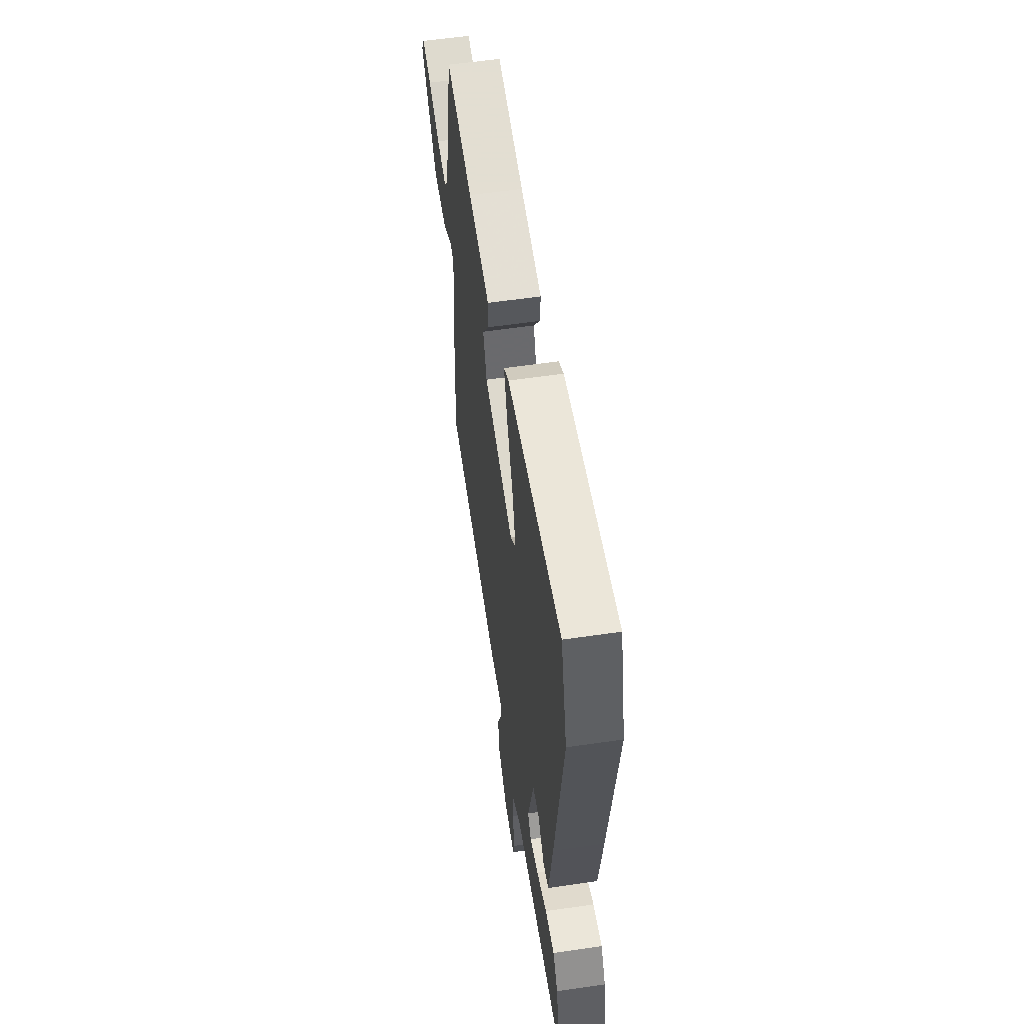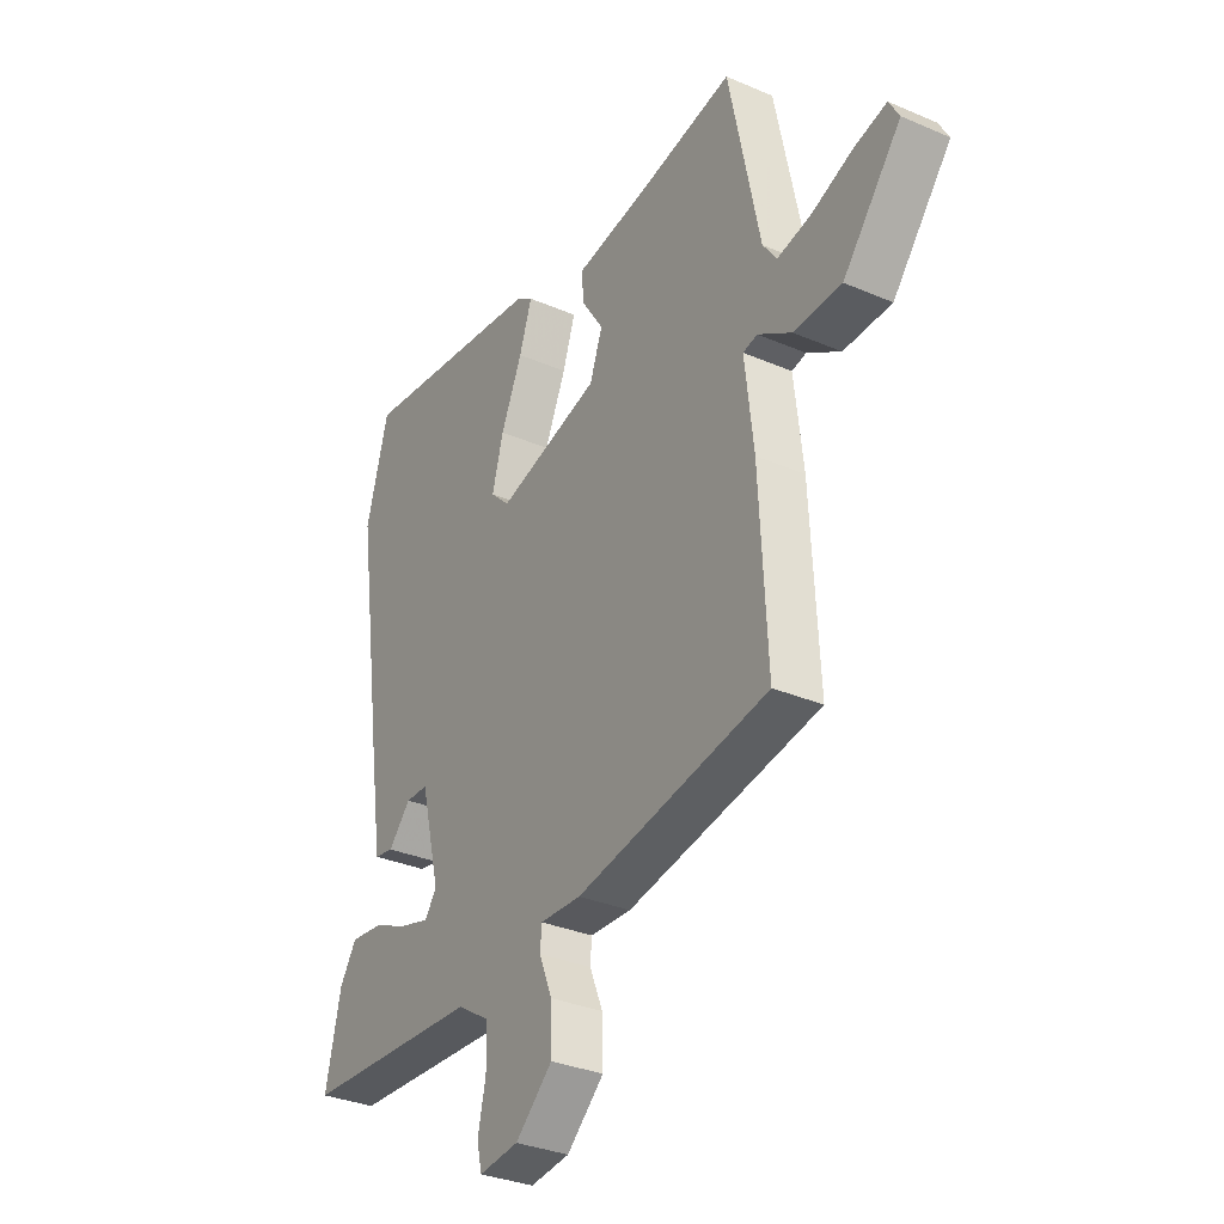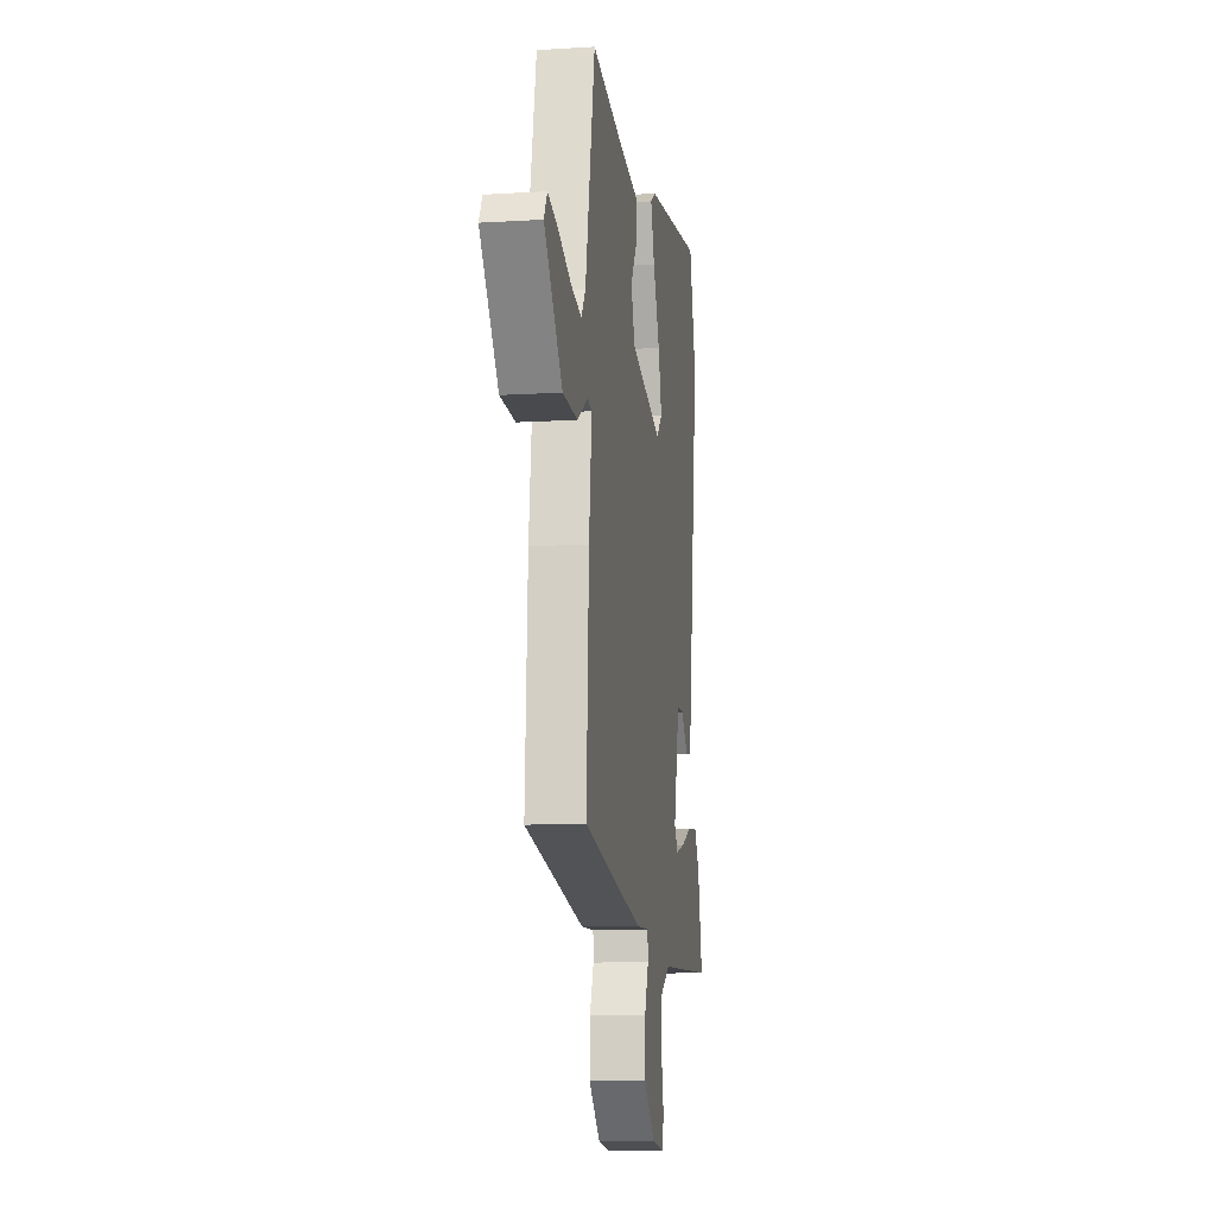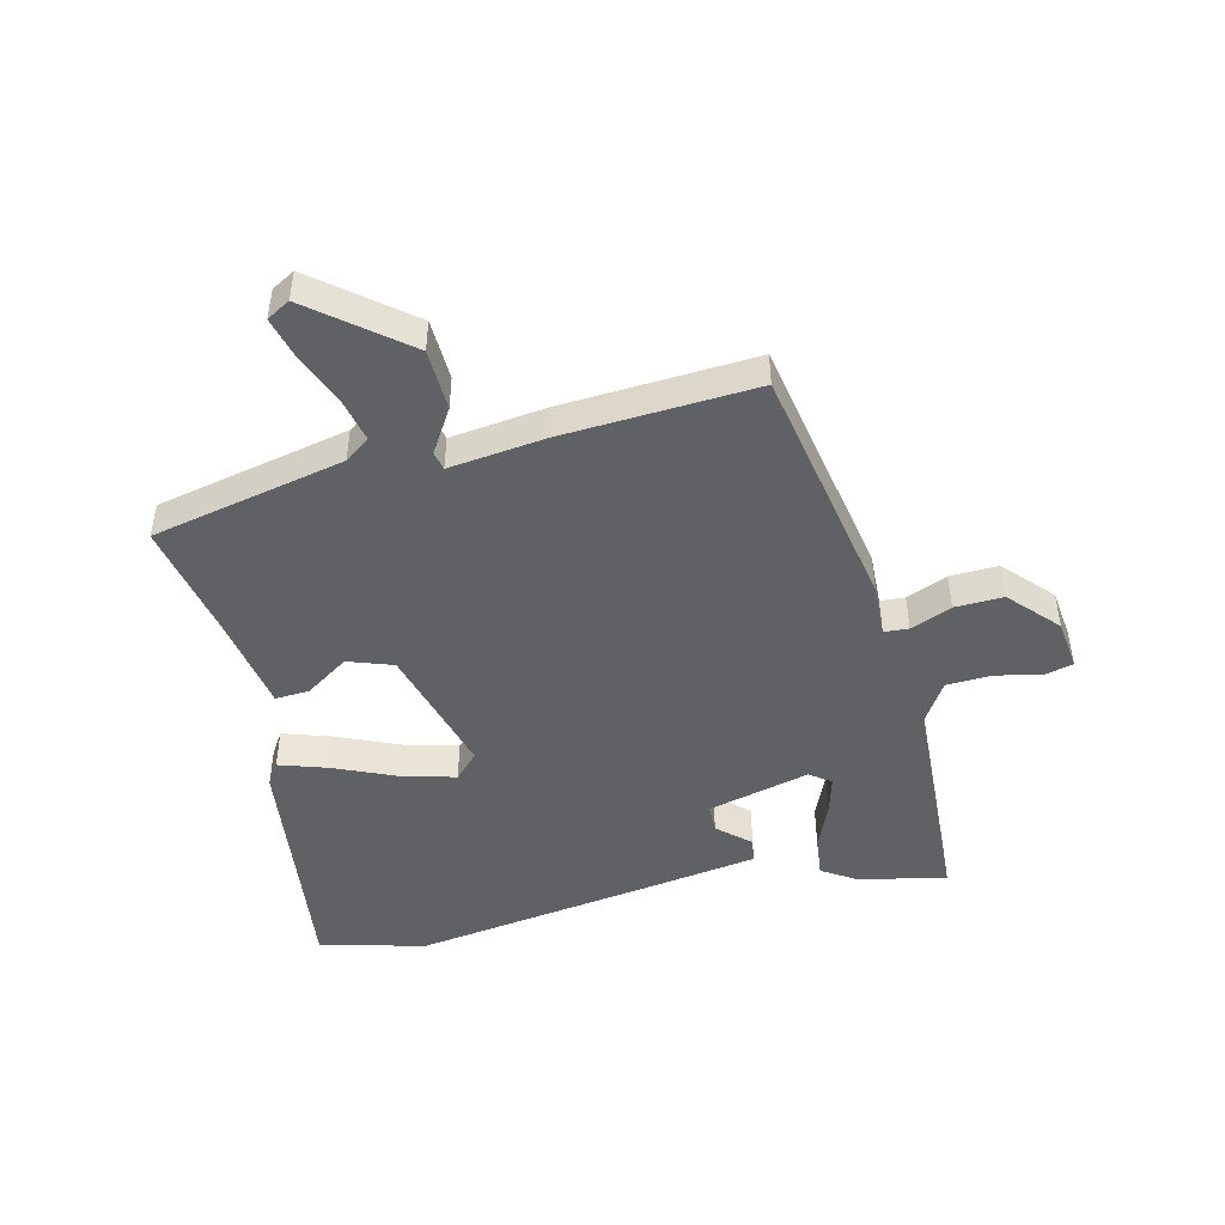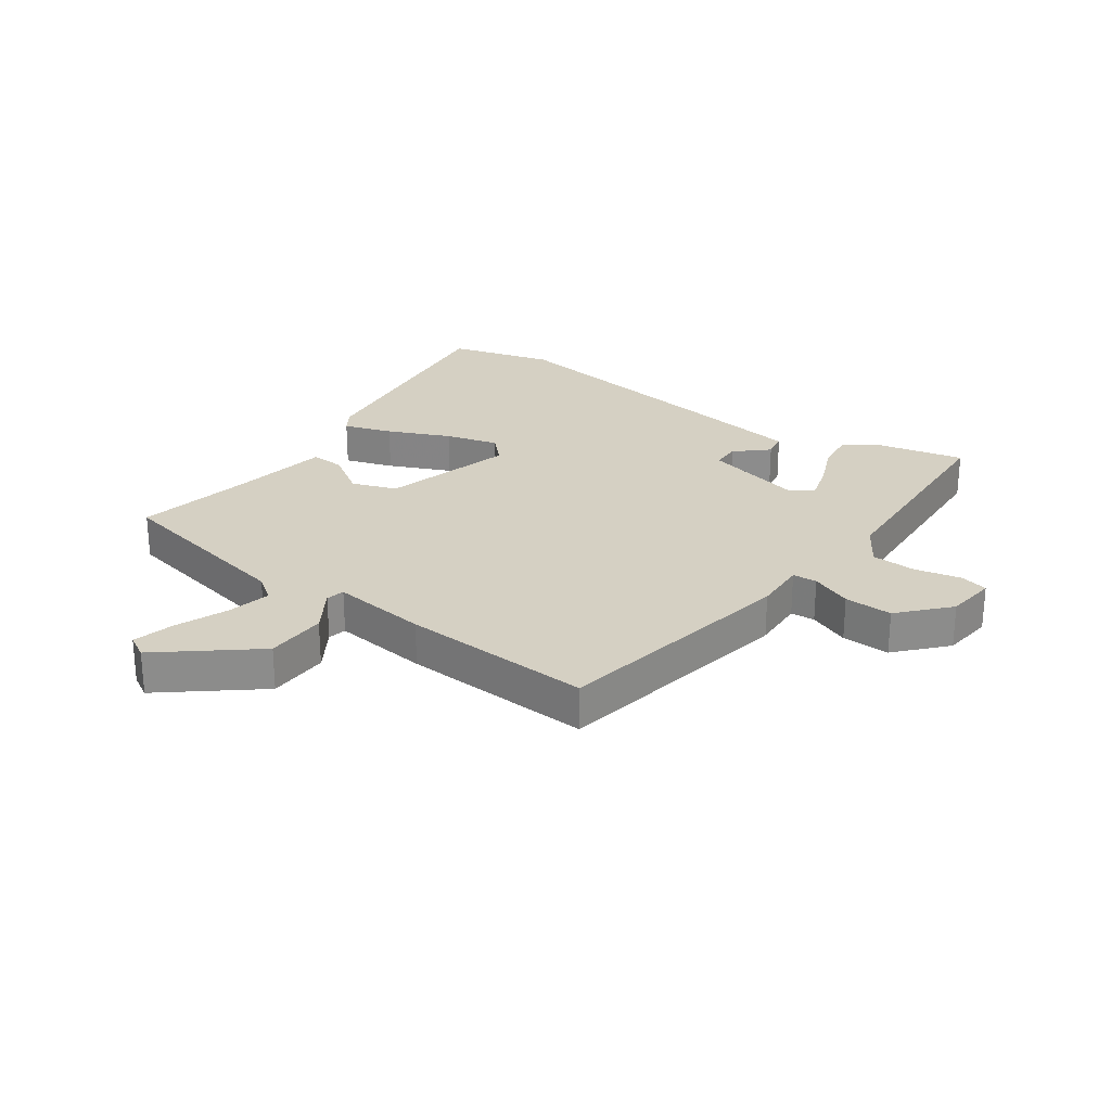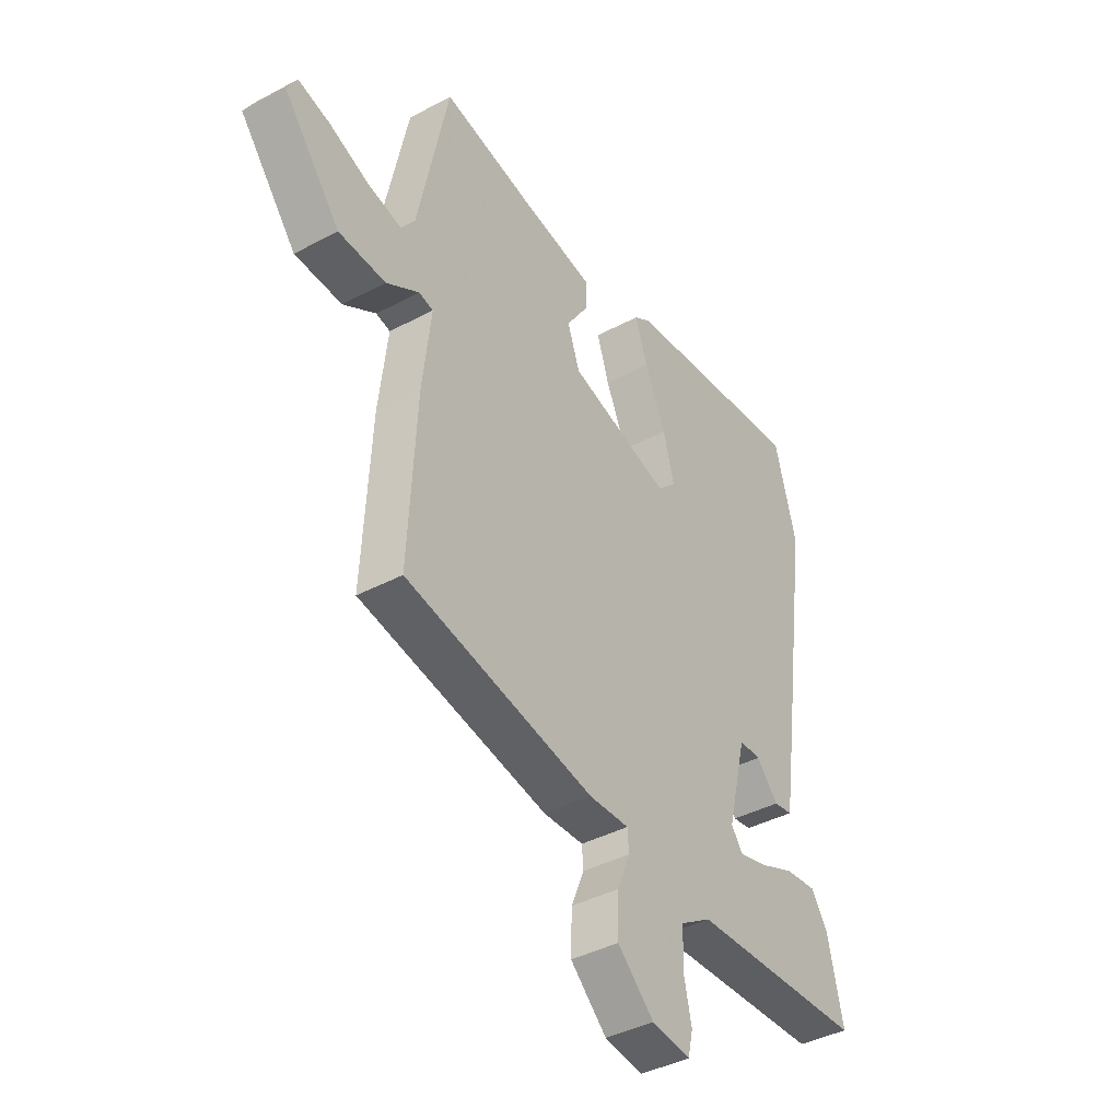
<metadata>
{"format":"obj","ext":"obj","renderer":"f3d","projection":"perspective","resolution":1024,"background":"white","views":[{"elev":57.3,"azim":-98.7,"up":"+Z"},{"elev":-32.3,"azim":59.0,"up":"+Z"},{"elev":-11.5,"azim":98.5,"up":"+Z"},{"elev":-47.1,"azim":103.9,"up":"+Y"},{"elev":26.2,"azim":125.4,"up":"+Y"},{"elev":-40.6,"azim":123.1,"up":"+Z"}]}
</metadata>
<code>
v -0.563 0.07 -0.489
v -0.53 0.07 -0.342
v -0.494 0.07 -0.286
v -0.425 0.07 -0.294
v -0.348 0.07 -0.327
v -0.285 0.07 -0.345
v -0.259 0.07 -0.31
v -0.301 0.07 -0.139
v -0.349 0.07 -0.138
v -0.397 0.07 -0.191
v -0.438 0.07 -0.184
v -0.465 0.07 -0.003
v -0.524 0.07 0.412
v -0.476 0.07 0.587
v -0.07 0.07 0.535
v -0.033 0.07 0.511
v -0.06 0.07 0.43
v -0.106 0.07 0.326
v -0.13 0.07 0.237
v -0.089 0.07 0.197
v 0.133 0.07 0.258
v 0.16 0.07 0.333
v 0.112 0.07 0.406
v 0.109 0.07 0.463
v 0.271 0.07 0.49
v 0.471 0.07 0.529
v 0.538 0.07 0.206
v 0.568 0.07 0.164
v 0.641 0.07 0.18
v 0.729 0.07 0.215
v 0.799 0.07 0.233
v 0.821 0.07 0.194
v 0.696 0.07 0.04
v 0.593 0.07 0.037
v 0.521 0.07 0.082
v 0.49 0.07 0.075
v 0.509 0.07 -0.087
v 0.526 0.07 -0.408
v 0.112 0.07 -0.483
v 0.023 0.07 -0.479
v 0.02 0.07 -0.52
v 0.048 0.07 -0.589
v 0.05 0.07 -0.67
v -0.03 0.07 -0.743
v -0.115 0.07 -0.753
v -0.126 0.07 -0.705
v -0.109 0.07 -0.628
v -0.112 0.07 -0.553
v -0.18 0.07 -0.51
v -0.563 0 -0.489
v -0.53 0 -0.342
v -0.494 0 -0.286
v -0.425 0 -0.294
v -0.348 0 -0.327
v -0.285 0 -0.345
v -0.259 0 -0.31
v -0.301 0 -0.139
v -0.349 0 -0.138
v -0.397 0 -0.191
v -0.438 0 -0.184
v -0.465 0 -0.003
v -0.524 0 0.412
v -0.476 0 0.587
v -0.07 0 0.535
v -0.033 0 0.511
v -0.06 0 0.43
v -0.106 0 0.326
v -0.13 0 0.237
v -0.089 0 0.197
v 0.133 0 0.258
v 0.16 0 0.333
v 0.112 0 0.406
v 0.109 0 0.463
v 0.271 0 0.49
v 0.471 0 0.529
v 0.538 0 0.206
v 0.568 0 0.164
v 0.641 0 0.18
v 0.729 0 0.215
v 0.799 0 0.233
v 0.821 0 0.194
v 0.696 0 0.04
v 0.593 0 0.037
v 0.521 0 0.082
v 0.49 0 0.075
v 0.509 0 -0.087
v 0.526 0 -0.408
v 0.112 0 -0.483
v 0.023 0 -0.479
v 0.02 0 -0.52
v 0.048 0 -0.589
v 0.05 0 -0.67
v -0.03 0 -0.743
v -0.115 0 -0.753
v -0.126 0 -0.705
v -0.109 0 -0.628
v -0.112 0 -0.553
v -0.18 0 -0.51
f 44 45 46 47
f 44 47 48
f 41 42 43 44
f 40 41 44 48
f 37 38 39 40
f 36 37 40 48
f 32 33 34 35
f 32 35 36
f 29 30 31 32
f 28 29 32 36
f 27 28 36 48
f 25 26 27 48
f 22 23 24 25
f 21 22 25 48
f 15 16 17 18
f 15 18 19
f 14 15 19
f 13 14 19
f 12 13 19 20
f 9 10 11 12
f 8 9 12 20
f 2 3 4 5
f 49 1 2 5
f 49 5 6
f 48 49 6 7
f 20 21 48
f 7 8 20 48
f 96 95 94 93
f 97 96 93
f 93 92 91 90
f 97 93 90 89
f 89 88 87 86
f 97 89 86 85
f 84 83 82 81
f 85 84 81
f 81 80 79 78
f 85 81 78 77
f 97 85 77 76
f 97 76 75 74
f 74 73 72 71
f 97 74 71 70
f 67 66 65 64
f 68 67 64
f 68 64 63
f 68 63 62
f 69 68 62 61
f 61 60 59 58
f 69 61 58 57
f 54 53 52 51
f 54 51 50 98
f 55 54 98
f 56 55 98 97
f 97 70 69
f 97 69 57 56
f 1 50 51 2
f 2 51 52 3
f 3 52 53 4
f 4 53 54 5
f 5 54 55 6
f 6 55 56 7
f 7 56 57 8
f 8 57 58 9
f 9 58 59 10
f 10 59 60 11
f 11 60 61 12
f 12 61 62 13
f 13 62 63 14
f 14 63 64 15
f 15 64 65 16
f 16 65 66 17
f 17 66 67 18
f 18 67 68 19
f 19 68 69 20
f 20 69 70 21
f 21 70 71 22
f 22 71 72 23
f 23 72 73 24
f 24 73 74 25
f 25 74 75 26
f 26 75 76 27
f 27 76 77 28
f 28 77 78 29
f 29 78 79 30
f 30 79 80 31
f 31 80 81 32
f 32 81 82 33
f 33 82 83 34
f 34 83 84 35
f 35 84 85 36
f 36 85 86 37
f 37 86 87 38
f 38 87 88 39
f 39 88 89 40
f 40 89 90 41
f 41 90 91 42
f 42 91 92 43
f 43 92 93 44
f 44 93 94 45
f 45 94 95 46
f 46 95 96 47
f 47 96 97 48
f 48 97 98 49
f 49 98 50 1

</code>
